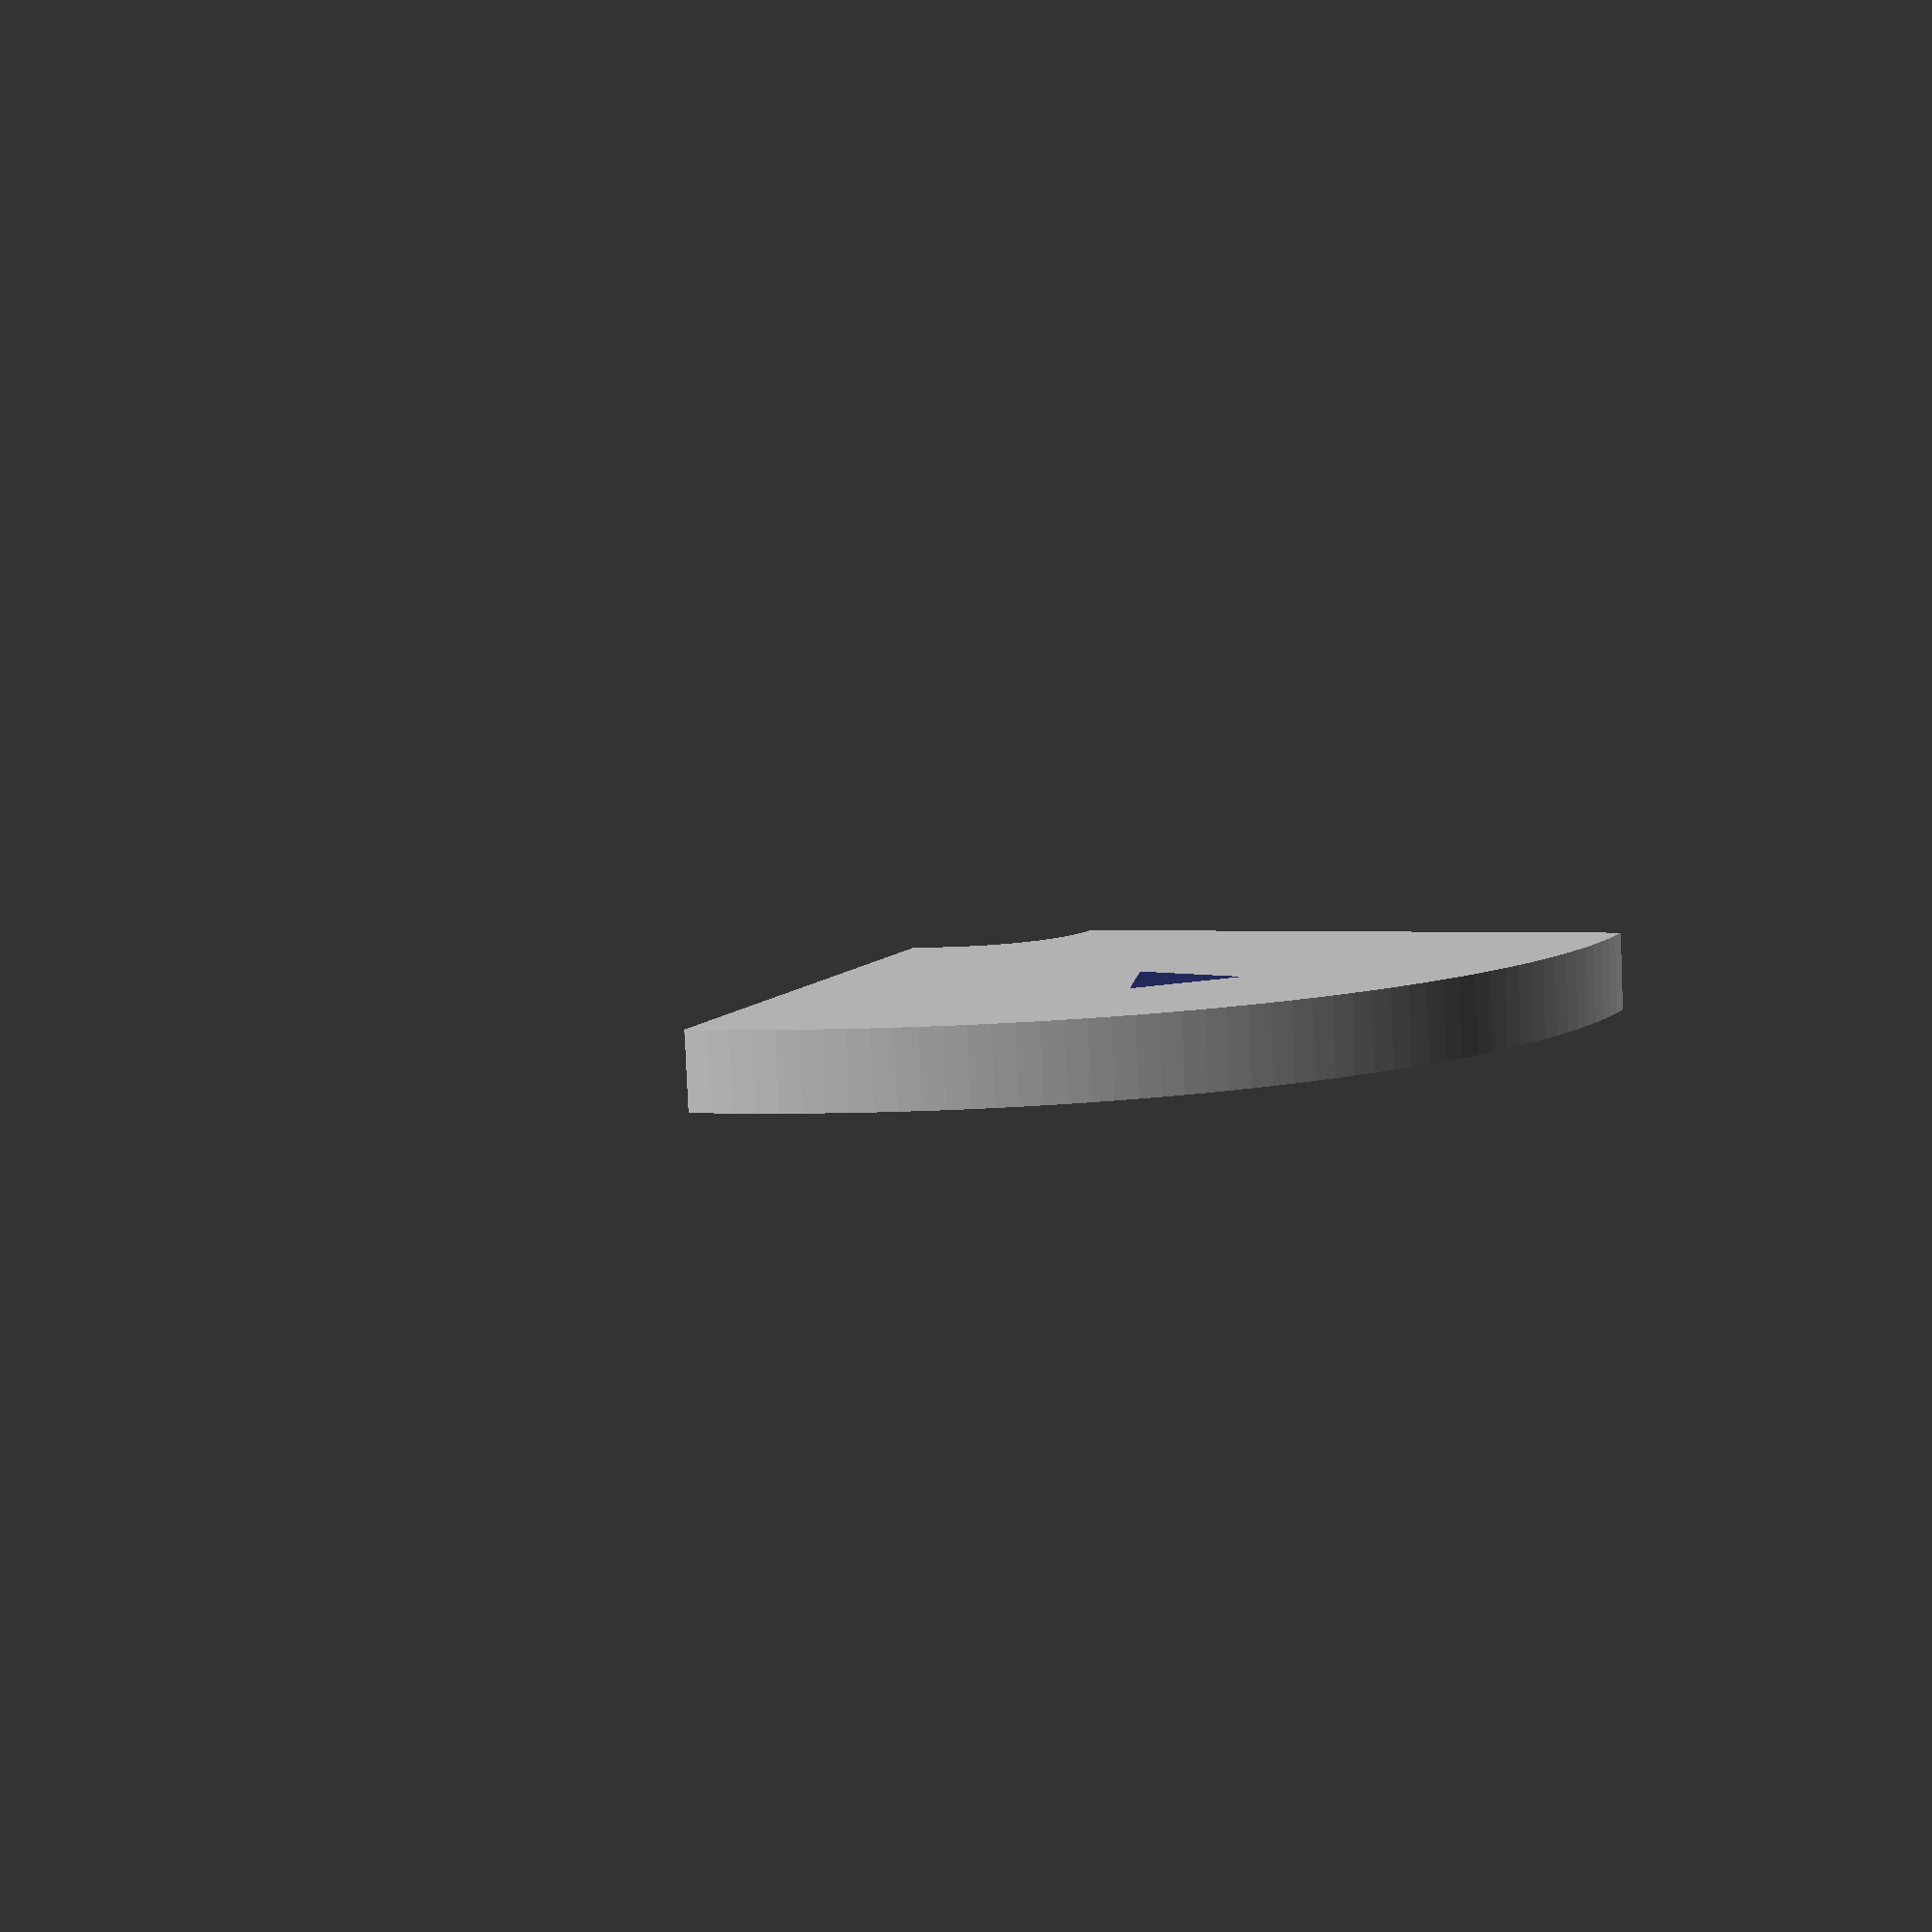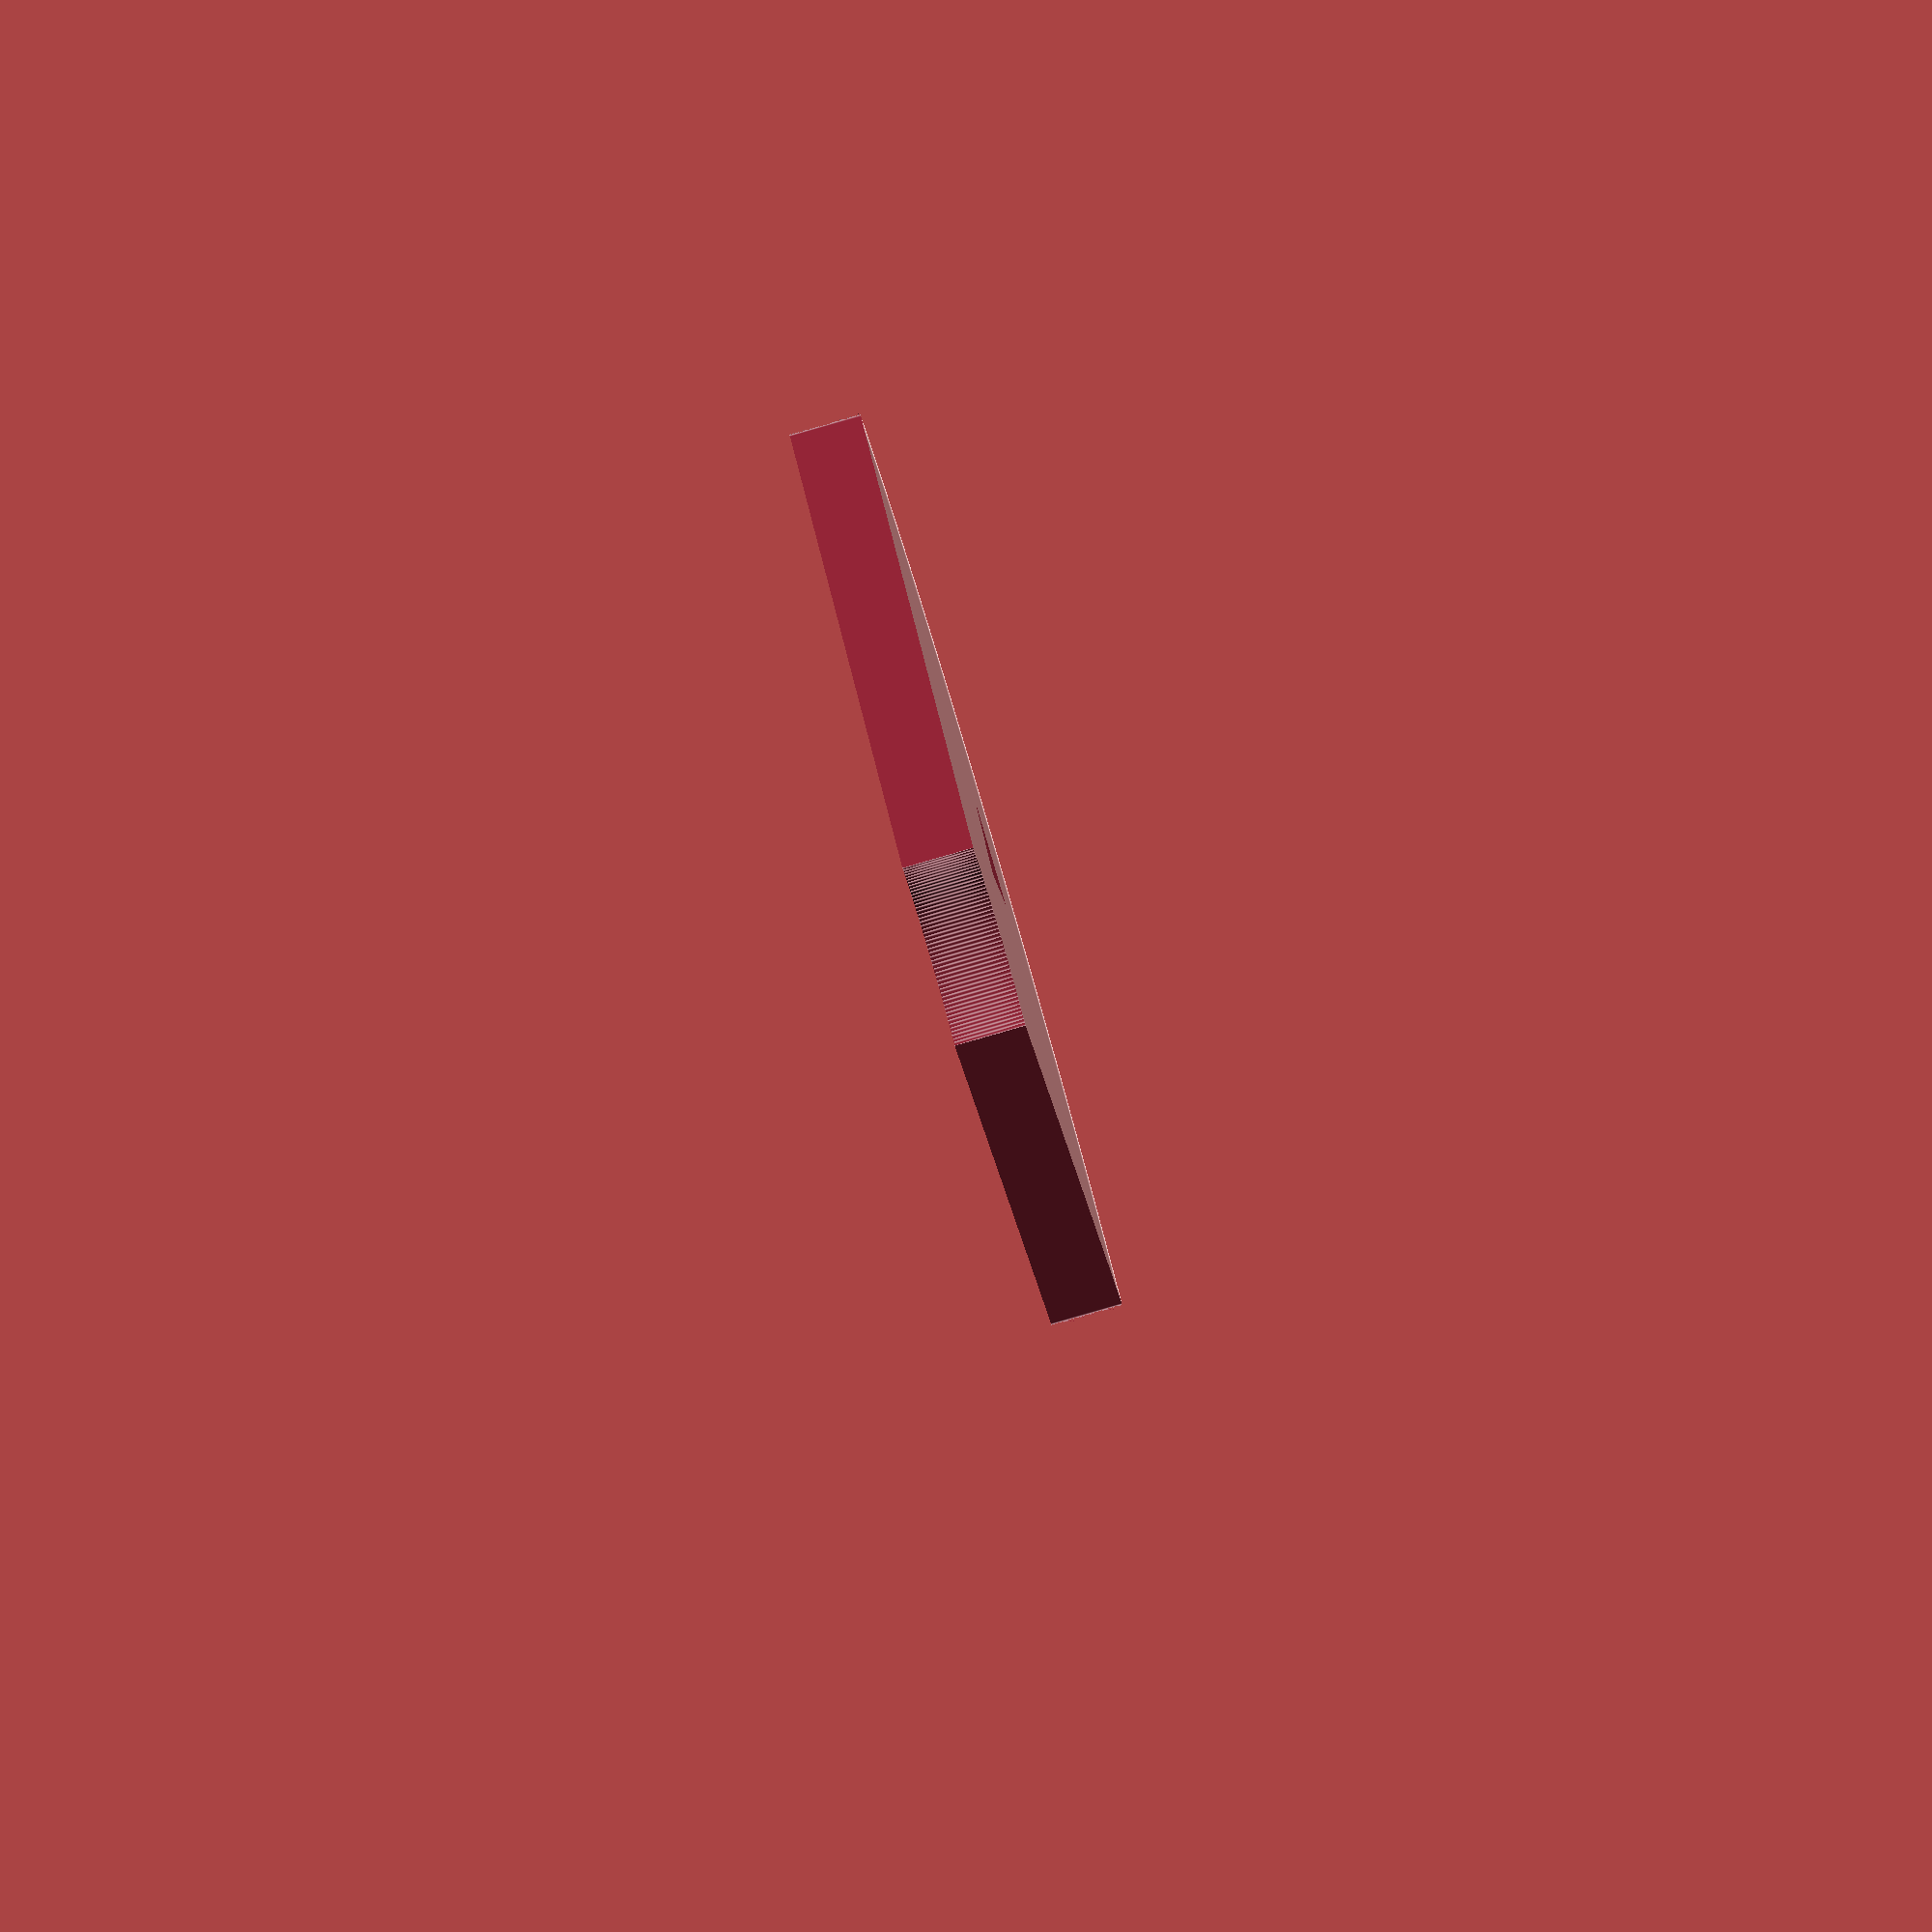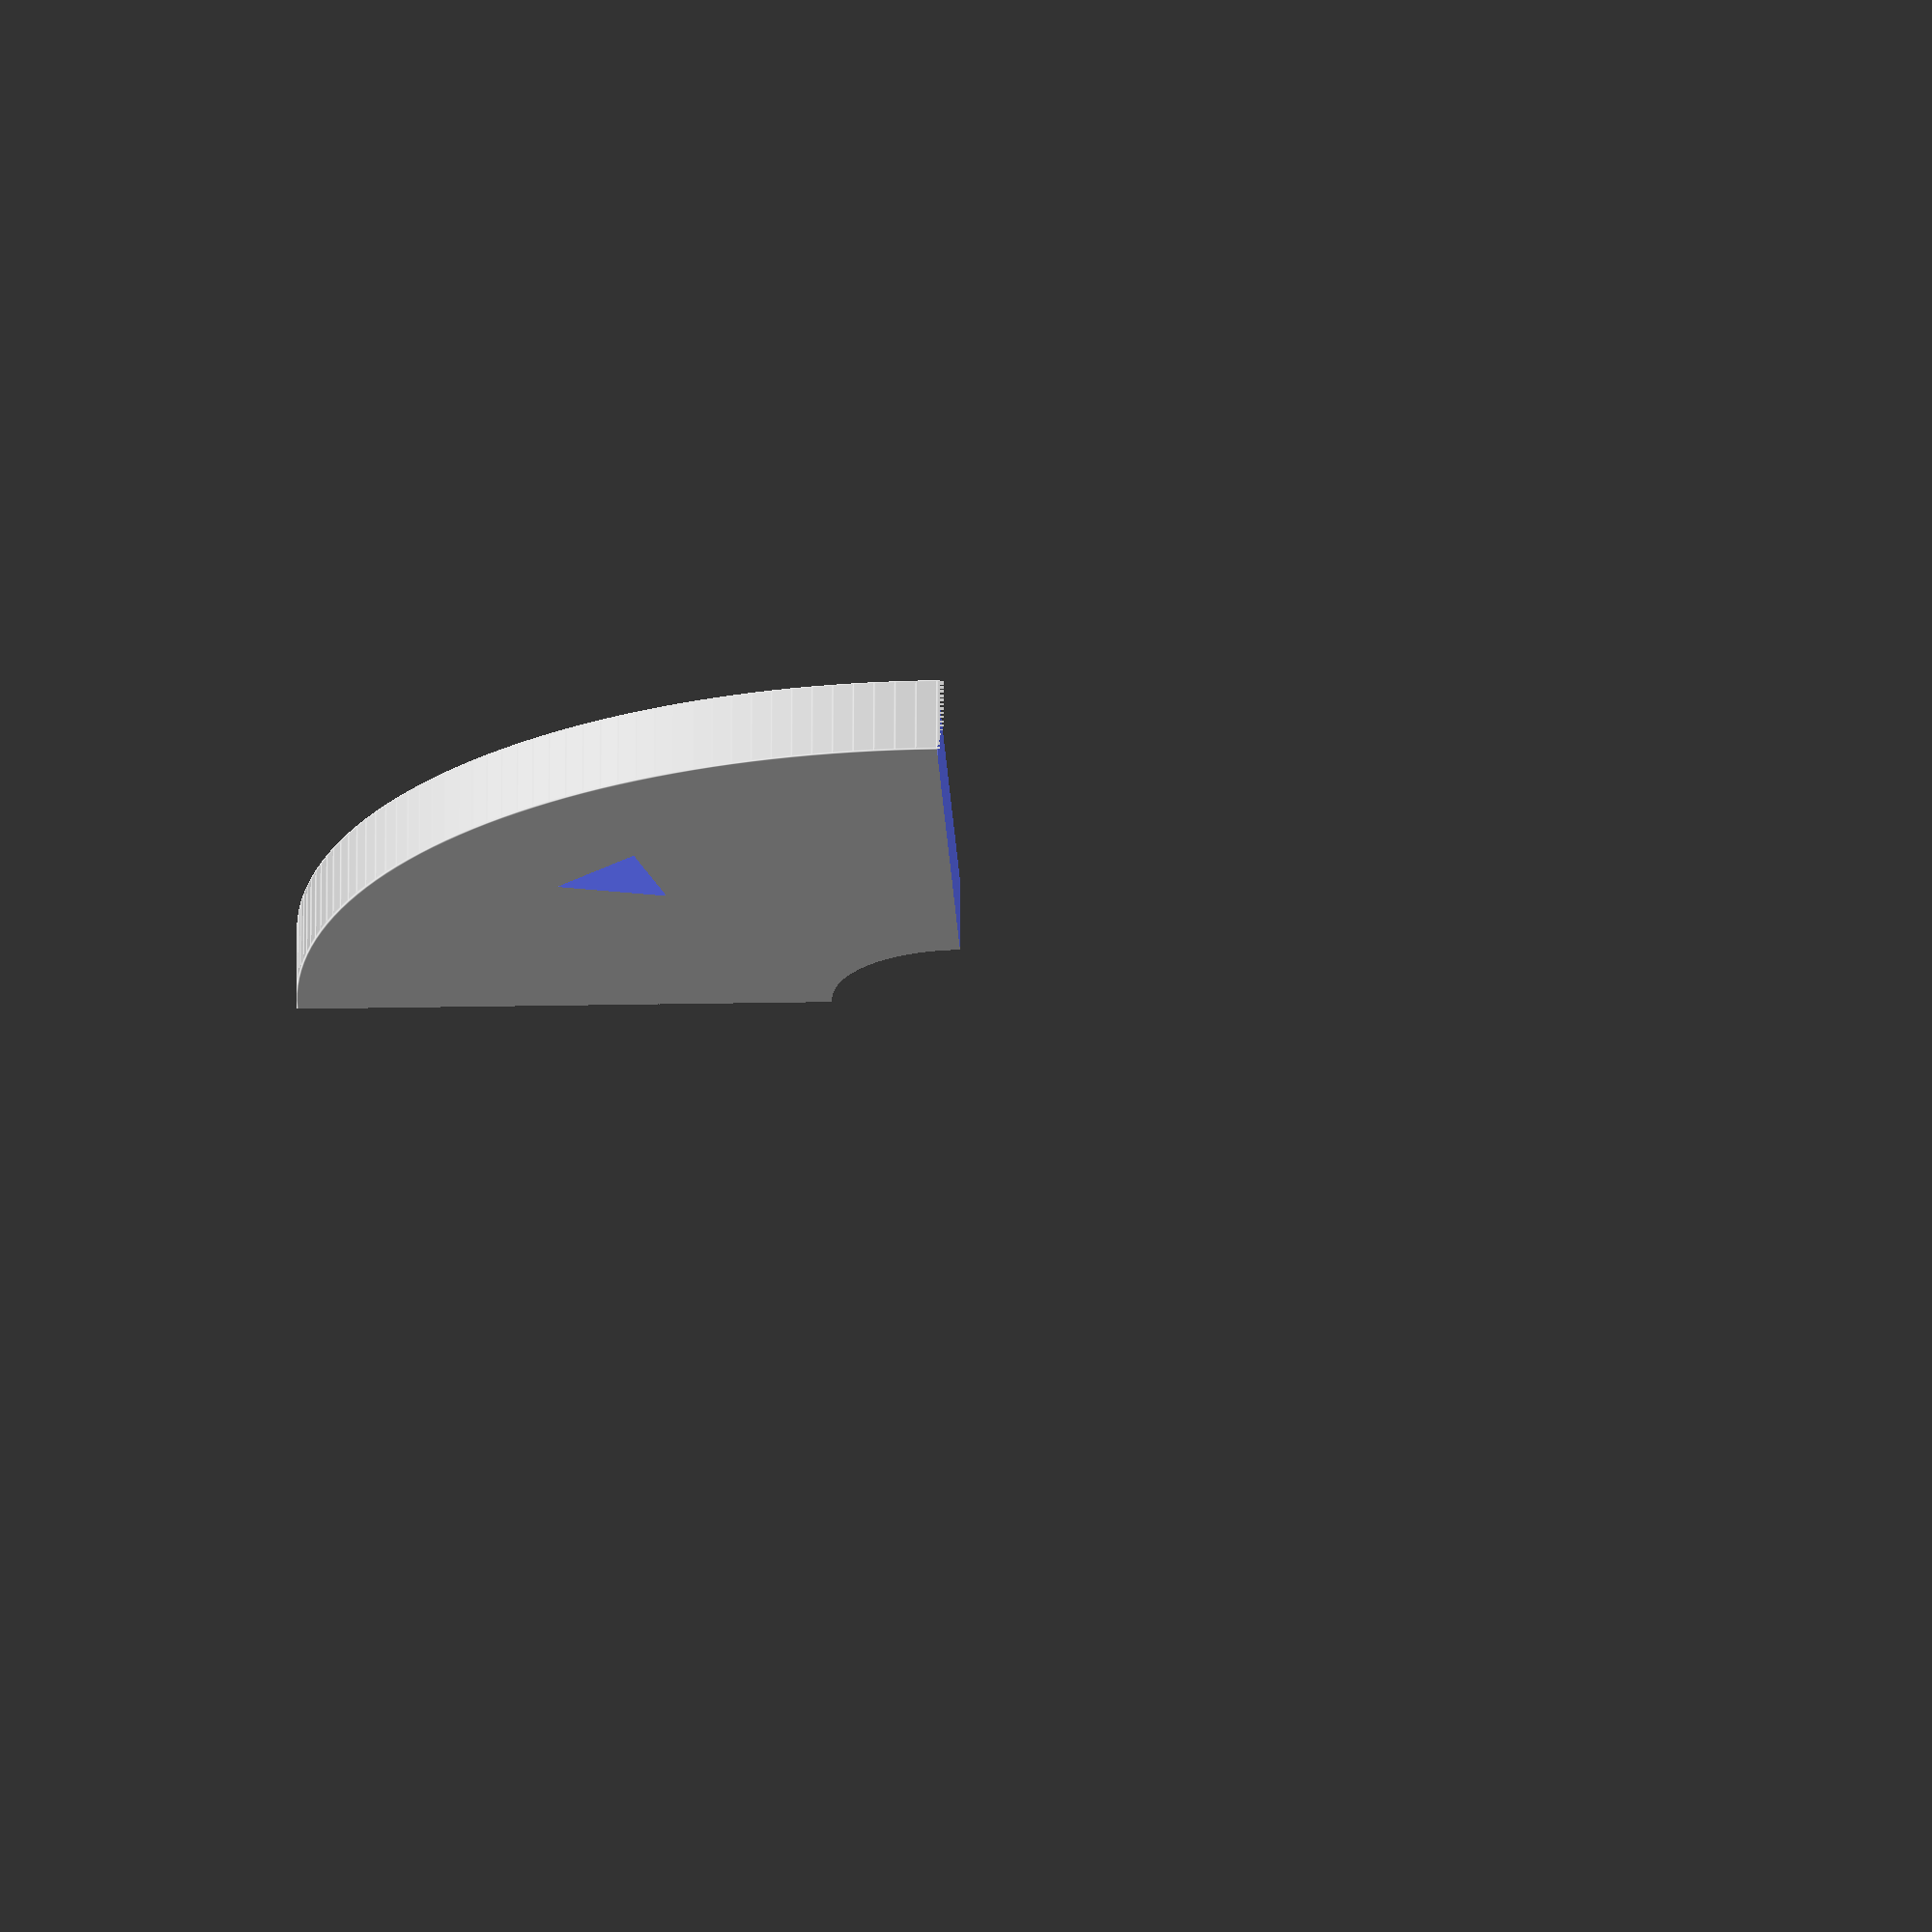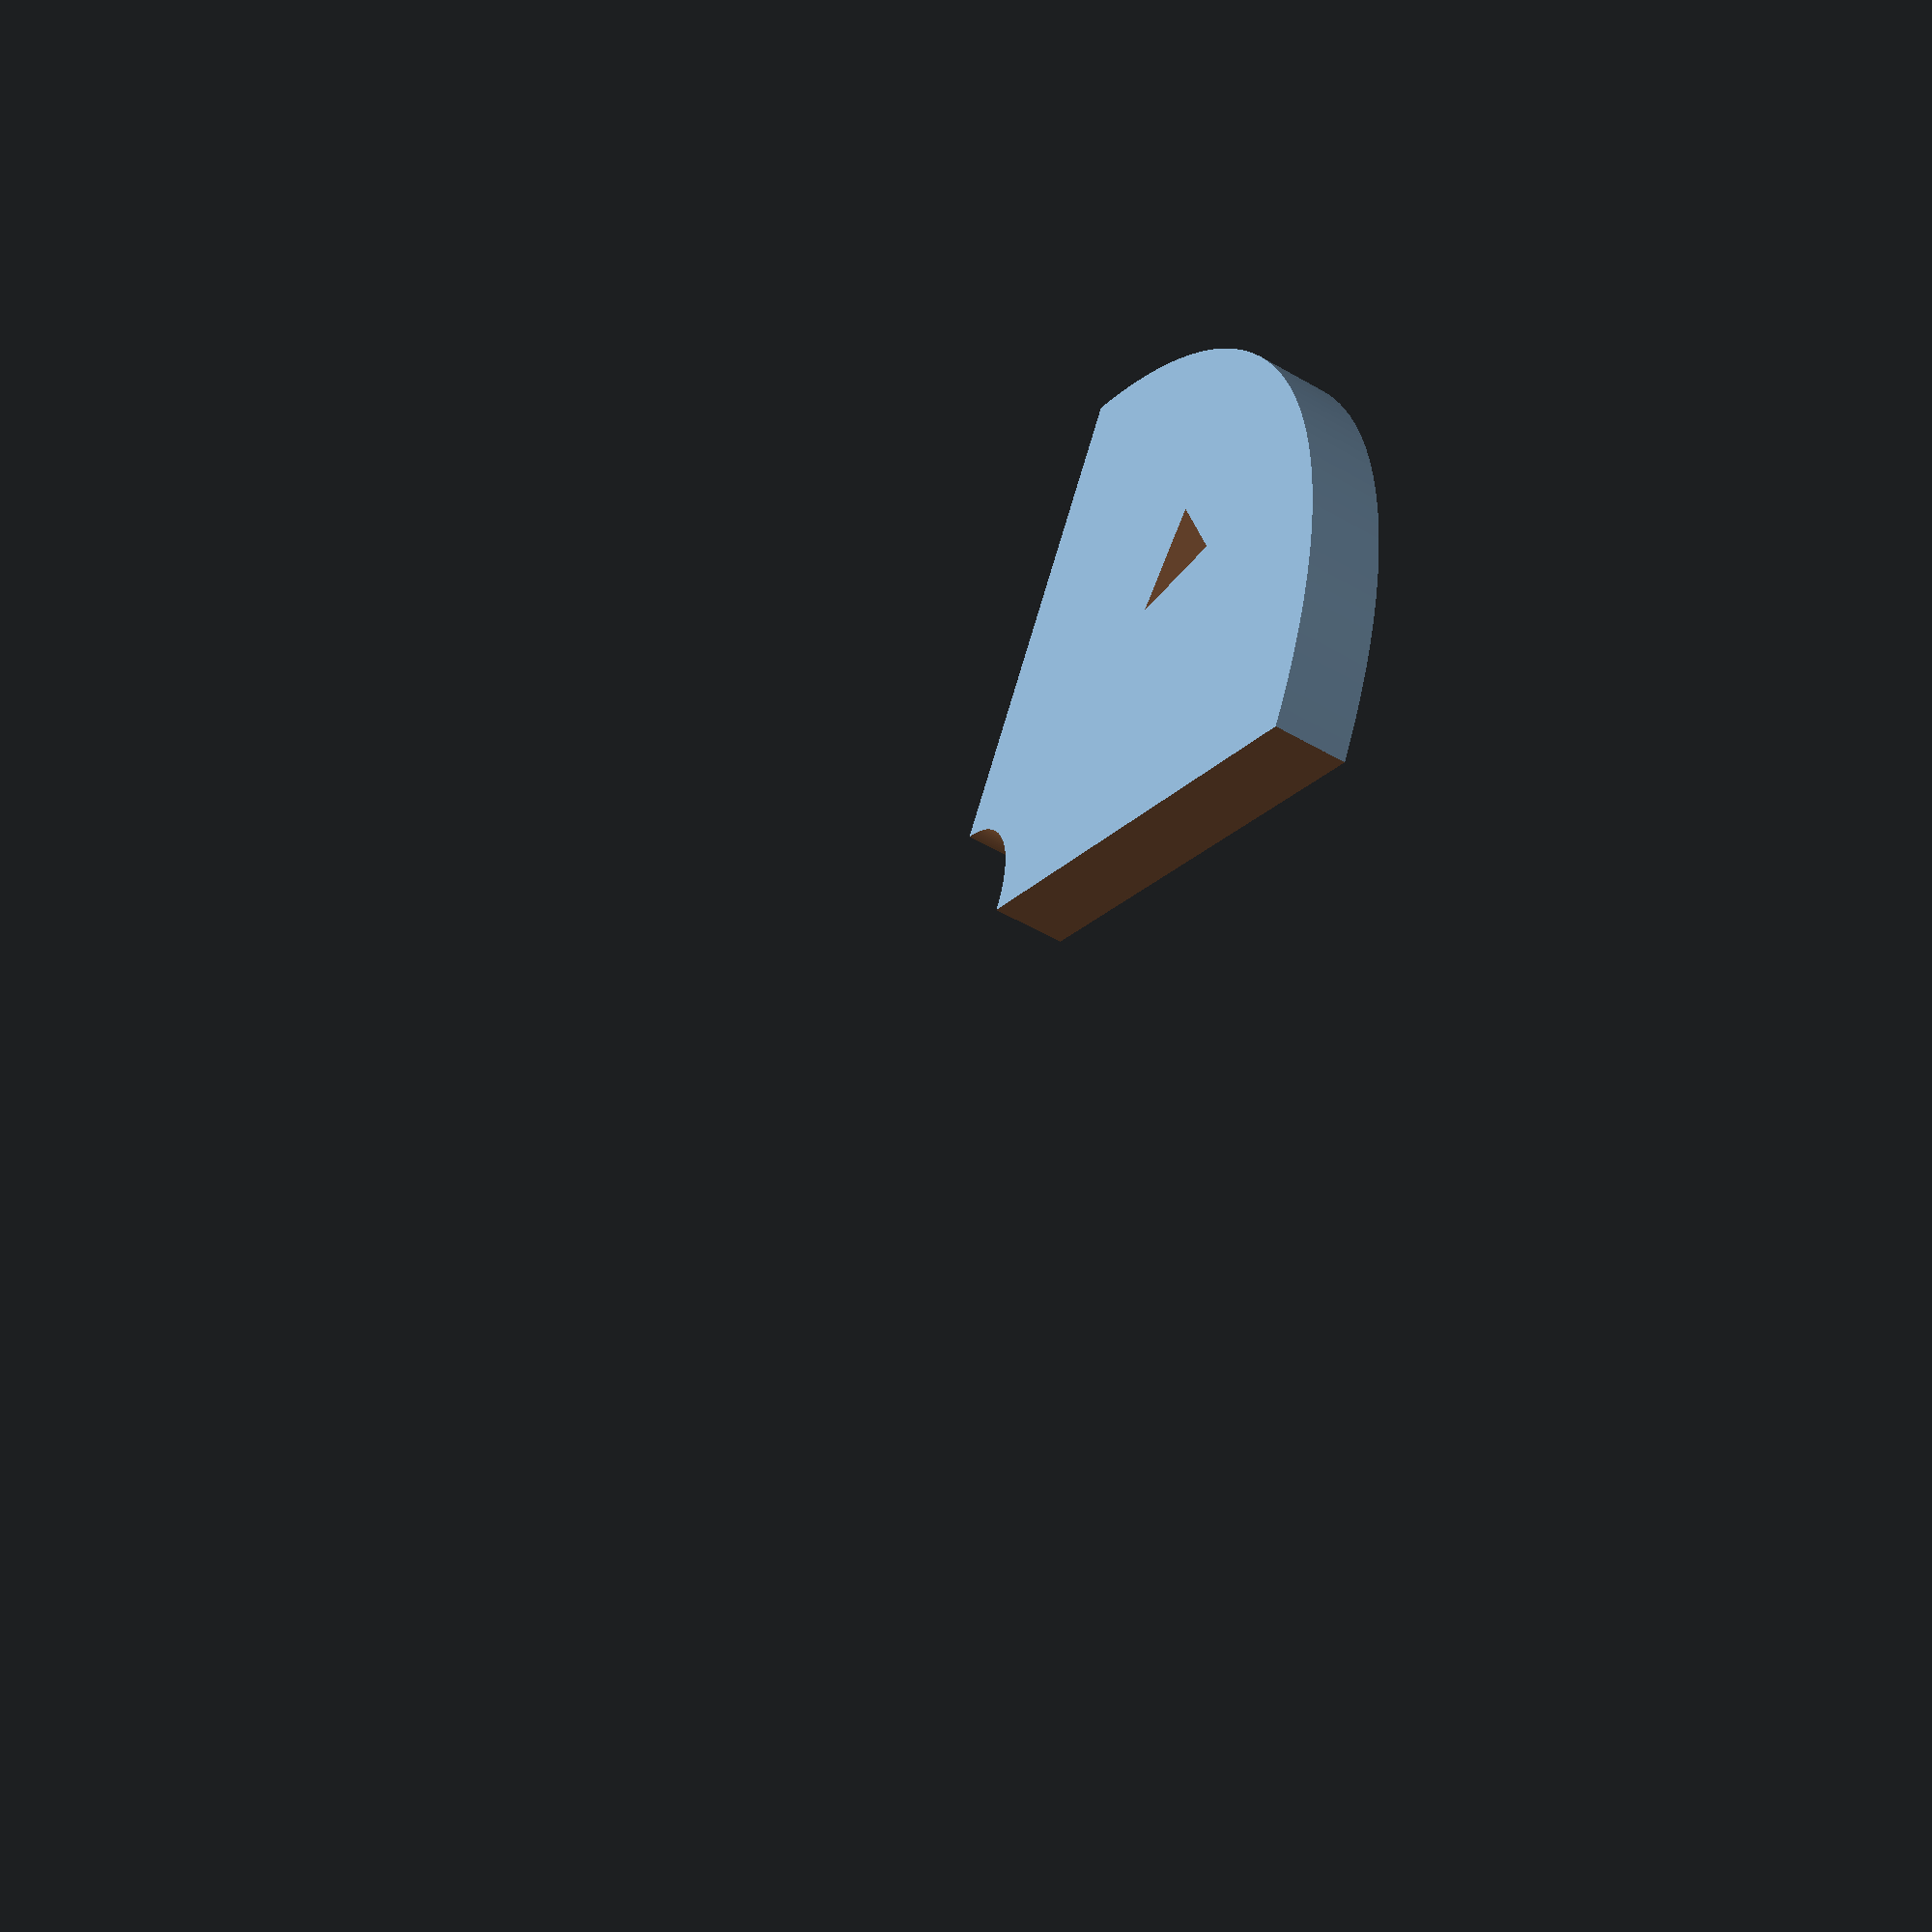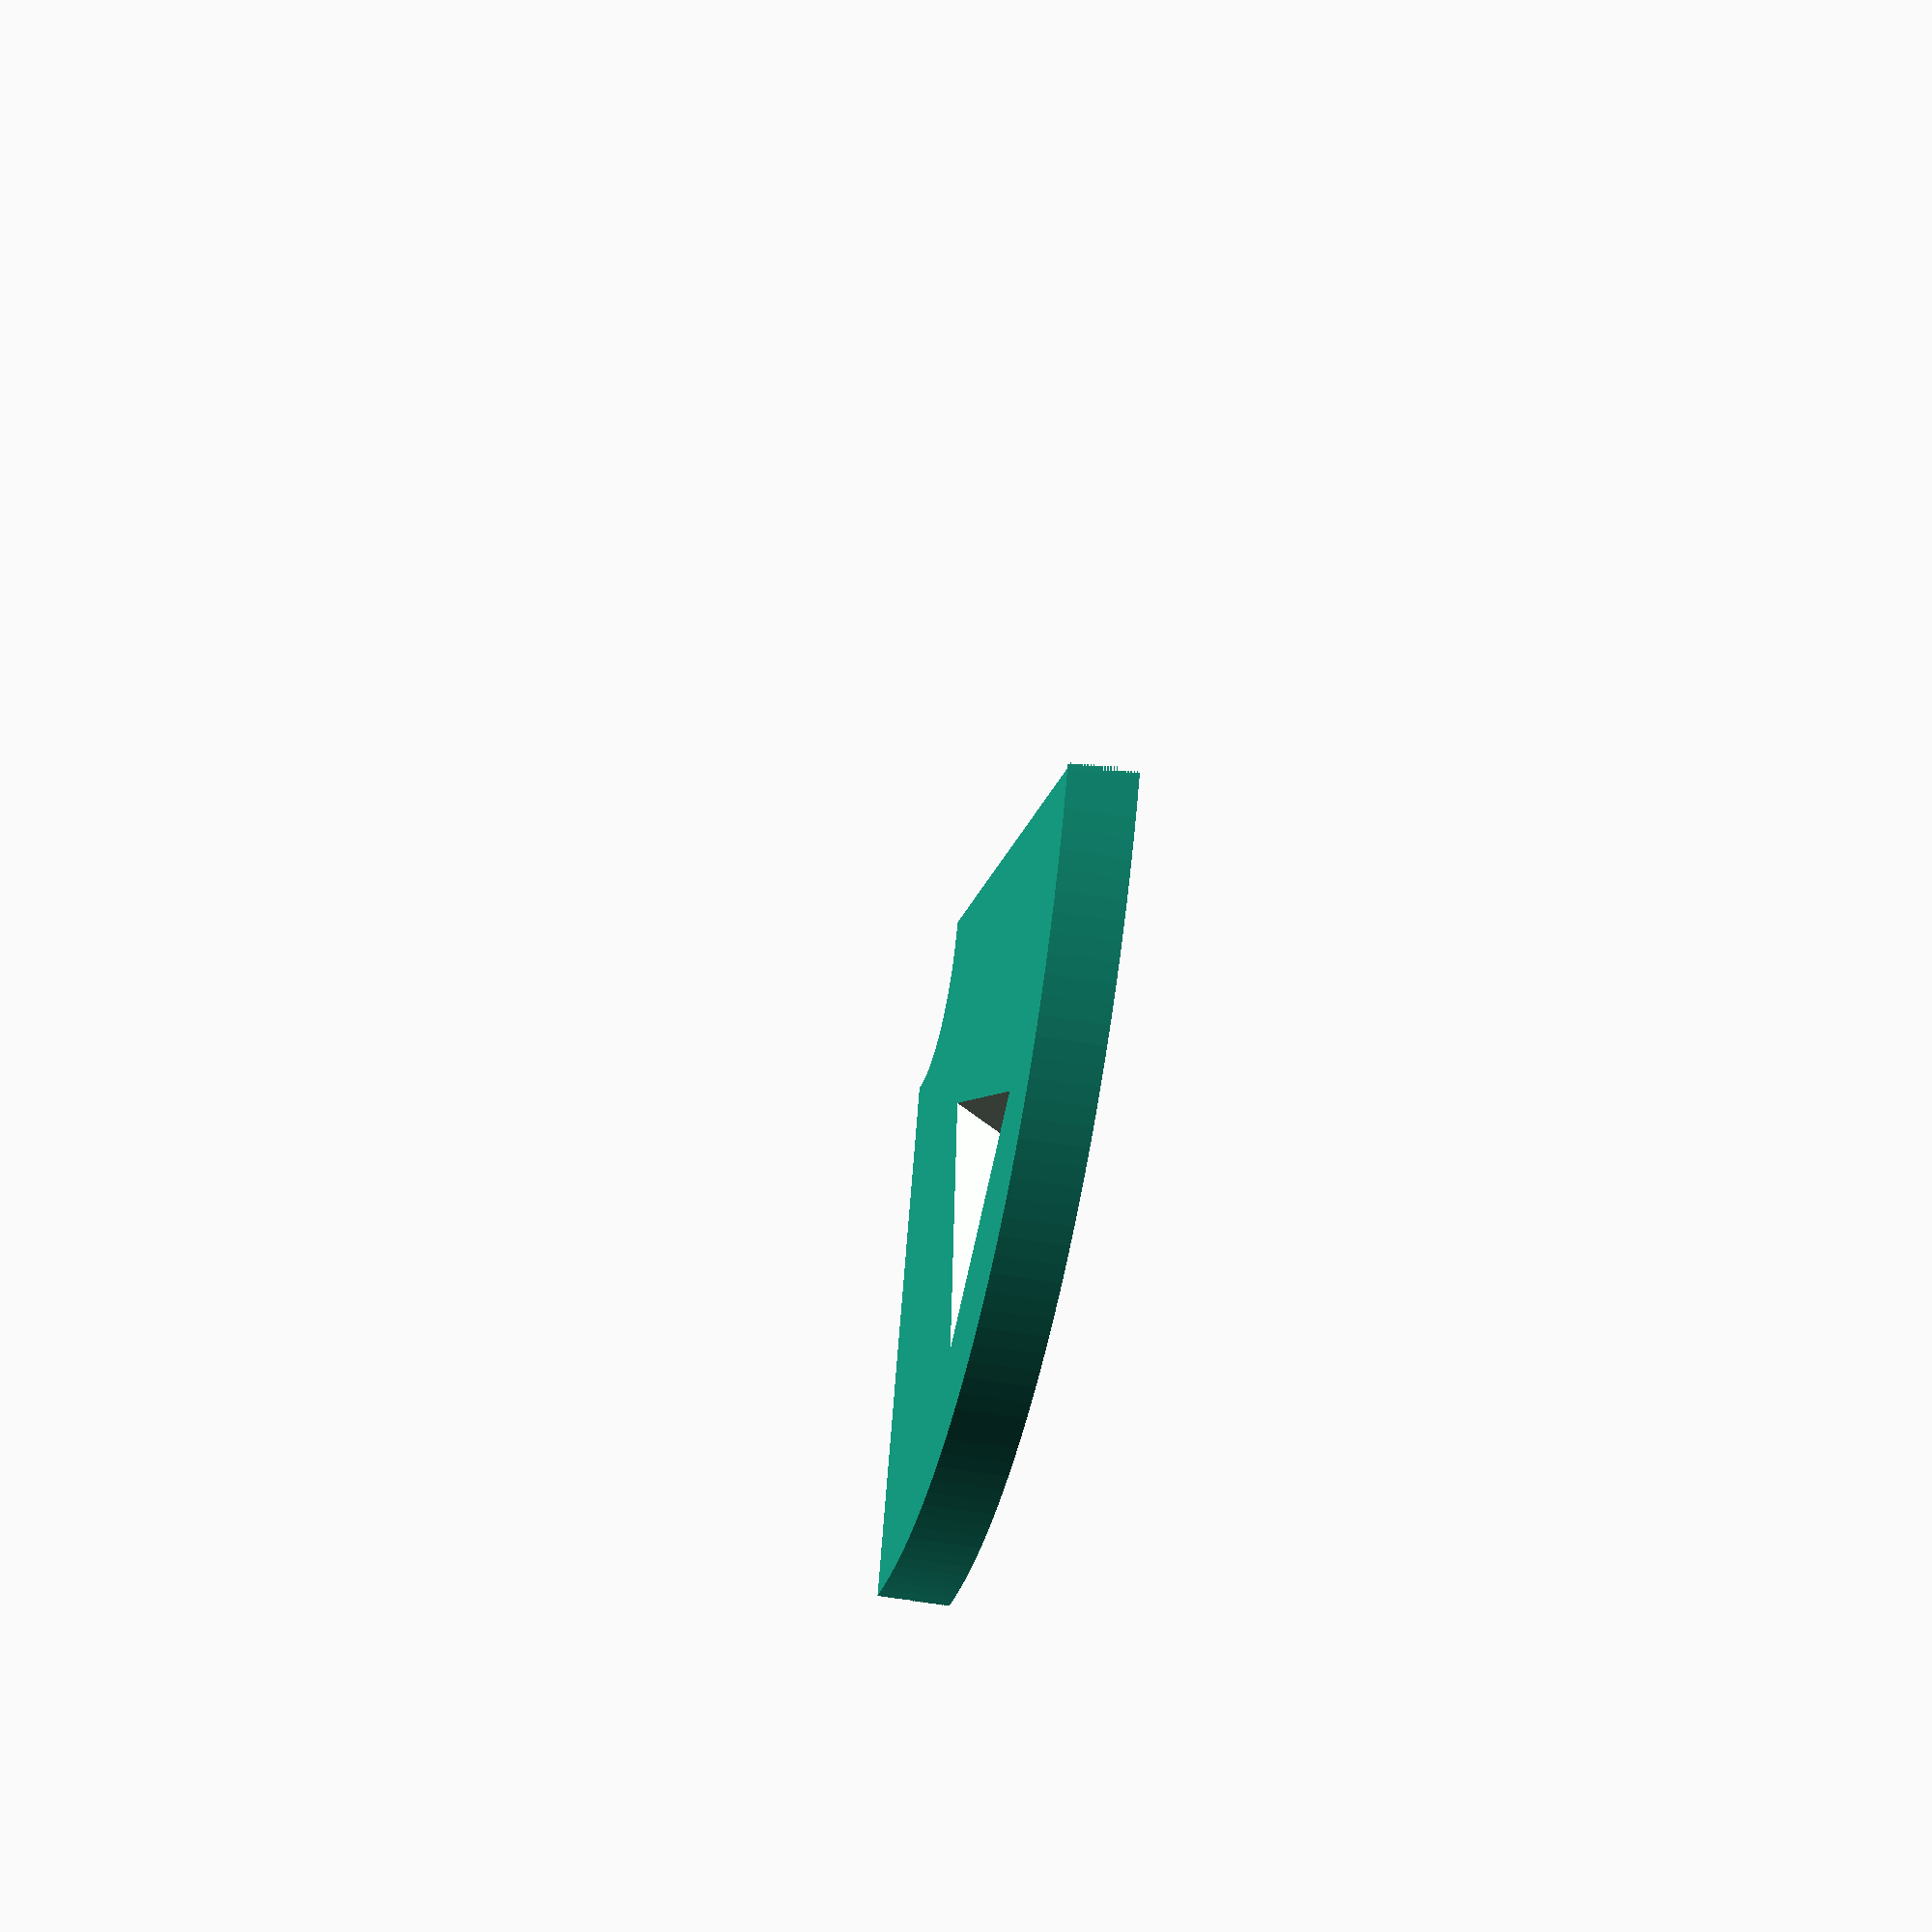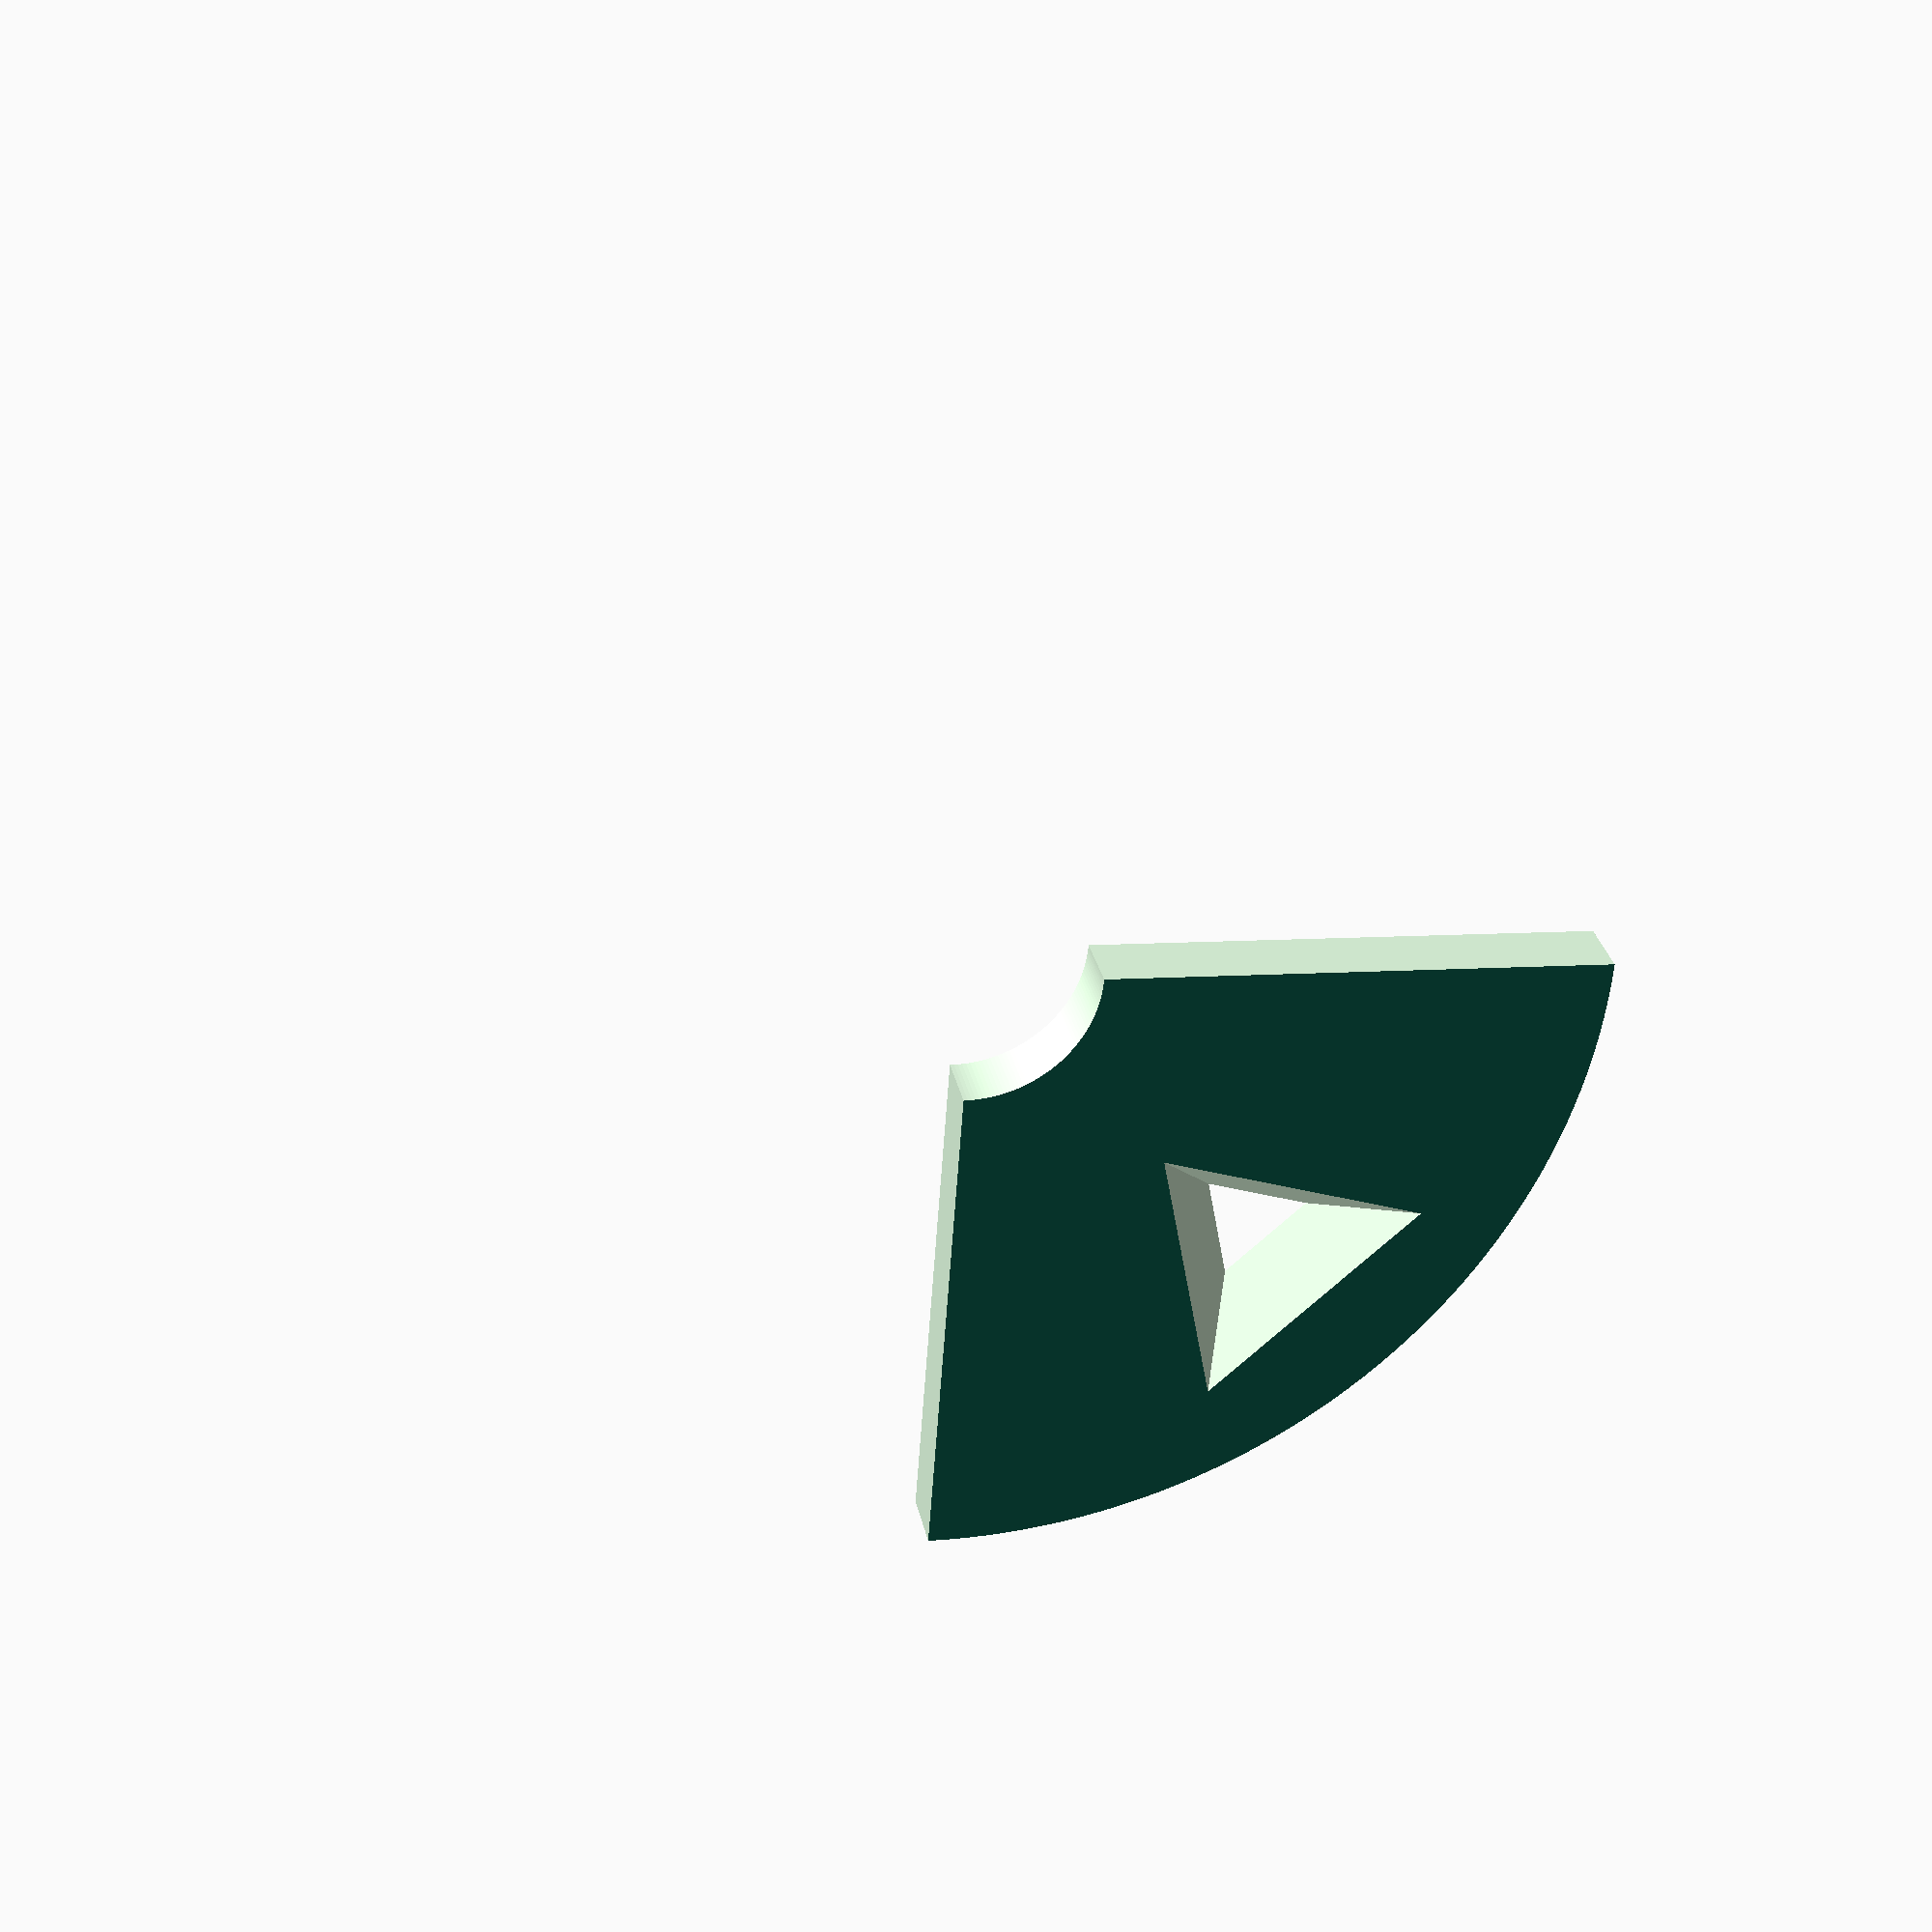
<openscad>
//How big? (mm)
radius = 100;

//How tall? (mm)
height = 11;

//If you would like a cutout in the corner in case of a moulding, set to not zero
cornercut_radius = 20; //[0:5:40]

//What is the size of your cube? 57 is standard(mm)
cube_size = 57;

//How deep should your cube rest? Recommended is a little more than a third your cube size. (mm)
depth = 20;//[1:30]

//Would you like to preview how your cube will sit?
preview_cube = "false"; // [true:yes, false:no]


//option to preview the cube's location
if (preview_cube == "true"){
    translate([radius/2,radius/2,cube_size - depth +1])
        rotate([45,36,45]) 
        cube(cube_size, center=true);
}

    
difference(){
    
    //main body
    $fn = 200;
    cylinder(h=height, r=radius );
    
    //cut the cylinder into a quarter cylinder
    translate([-radius,0,0]) cube(2*radius, center=true);
    translate([0,-radius,0]) cube(2*radius, center=true);
    
    //cutout for the cube
    translate([radius/2,radius/2,cube_size - depth + (height/2)])
        rotate([45,36,45]) 
        cube(cube_size, center=true);
    
    //cutout for a moulding
    translate([0,0,-1]) cylinder(h=height +2 , r=cornercut_radius);
    
}

</openscad>
<views>
elev=262.5 azim=338.6 roll=357.5 proj=p view=solid
elev=262.5 azim=139.4 roll=73.9 proj=o view=edges
elev=112.1 azim=182.5 roll=359.8 proj=o view=edges
elev=233.1 azim=60.2 roll=301.6 proj=p view=wireframe
elev=218.5 azim=290.9 roll=102.7 proj=o view=solid
elev=331.4 azim=94.1 roll=349.0 proj=p view=solid
</views>
